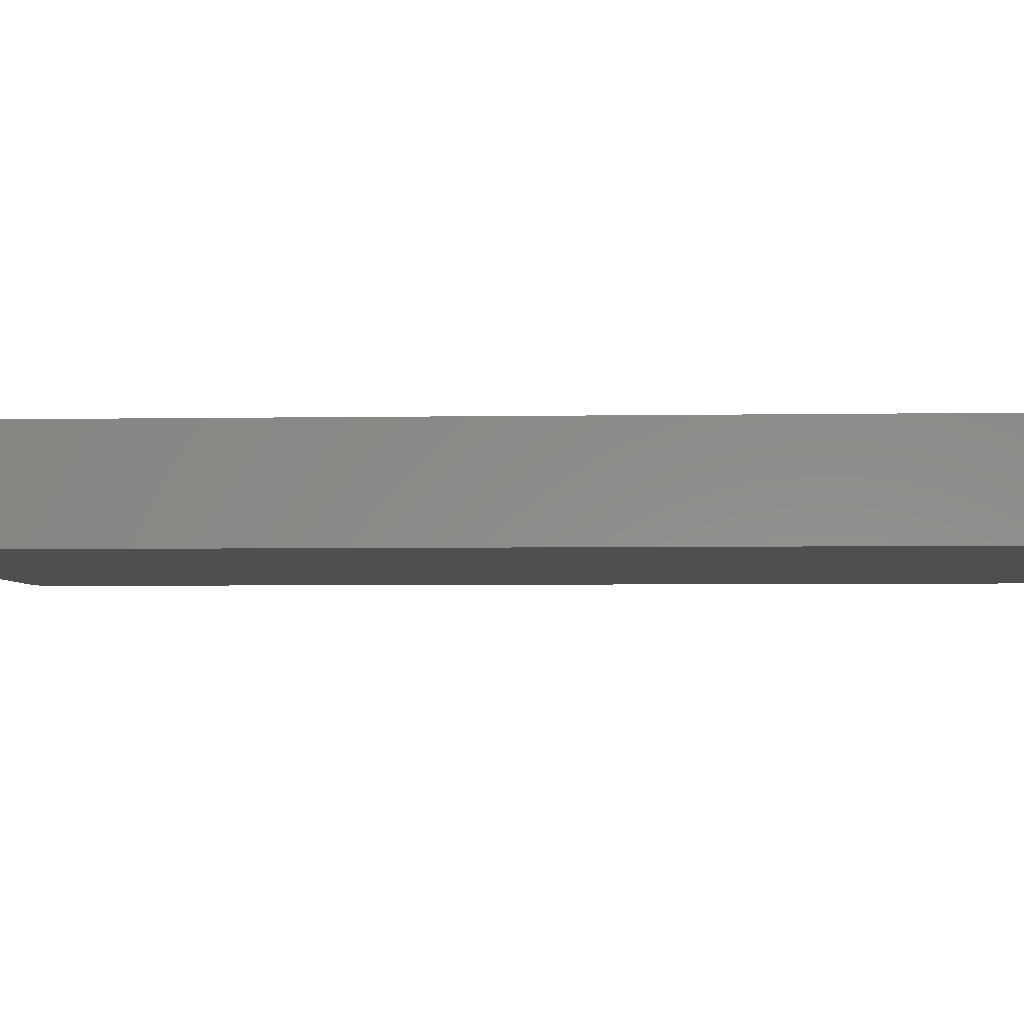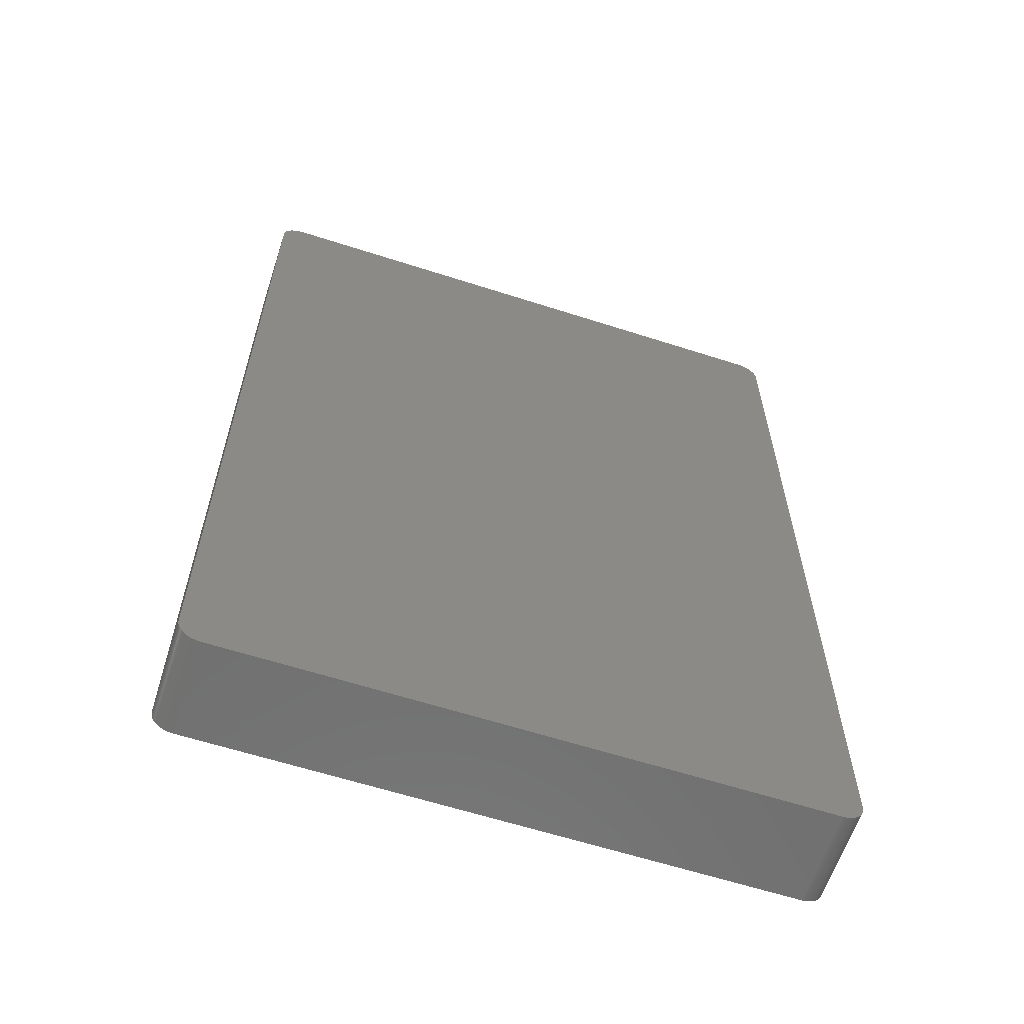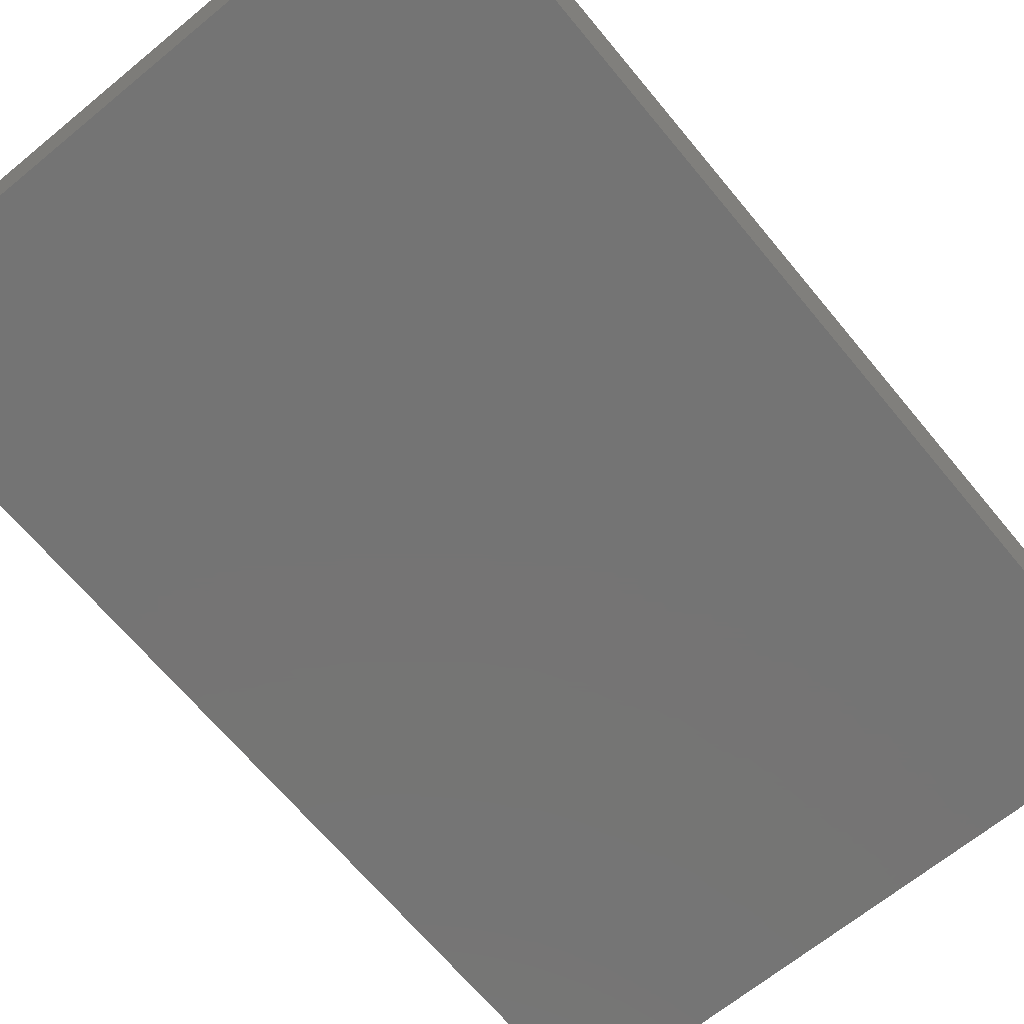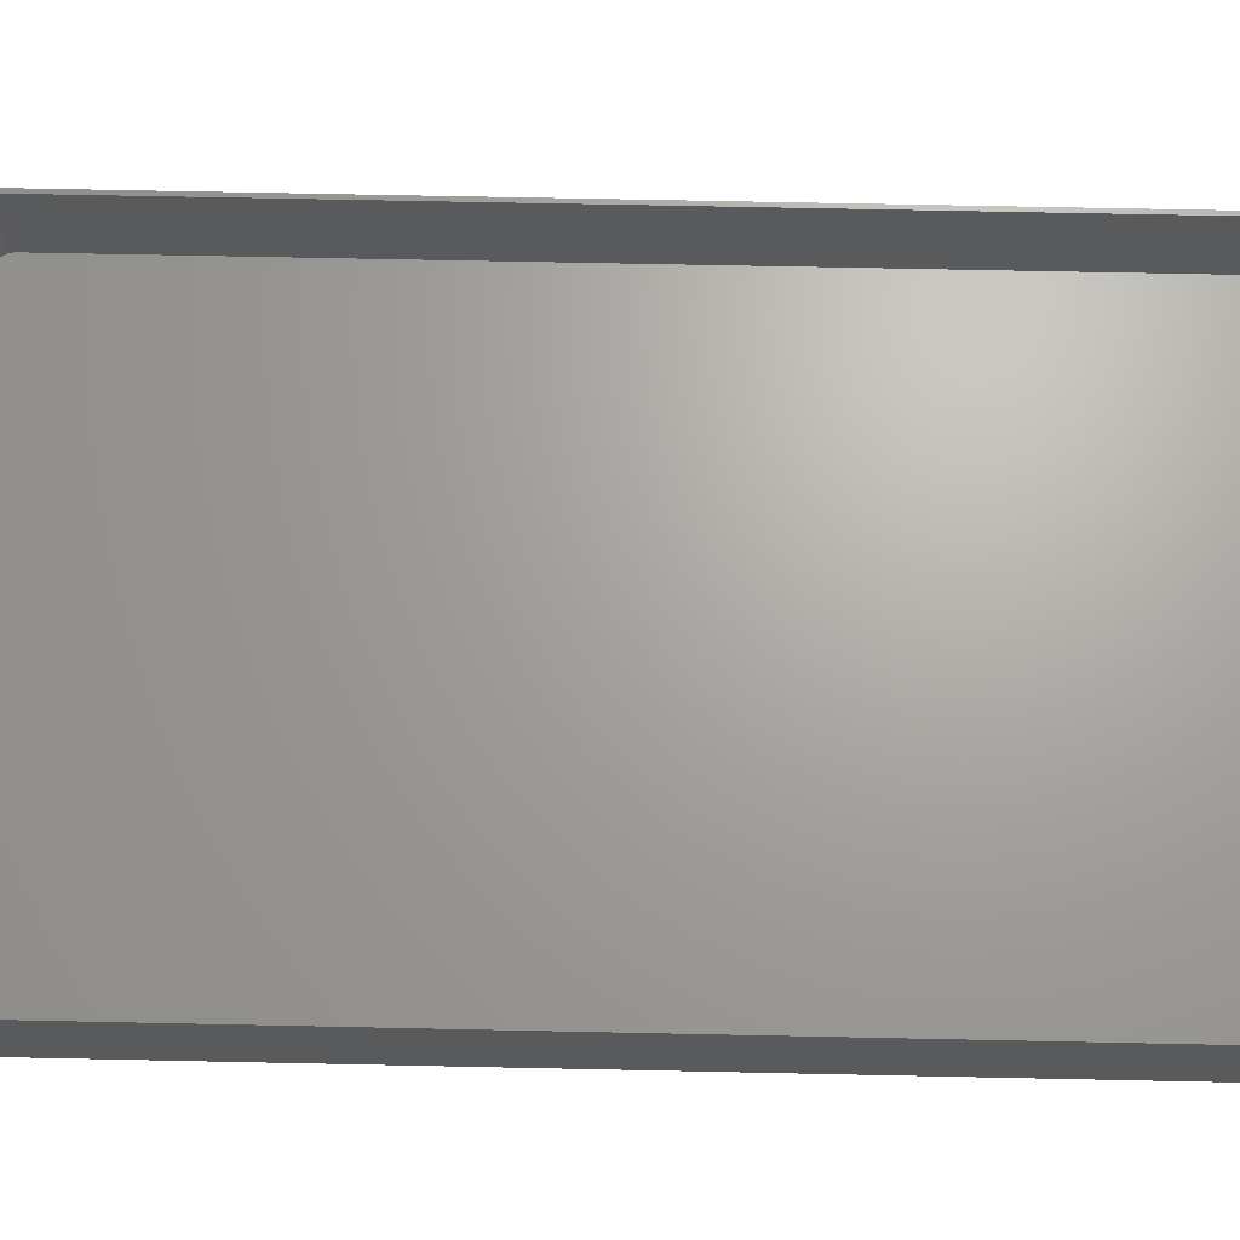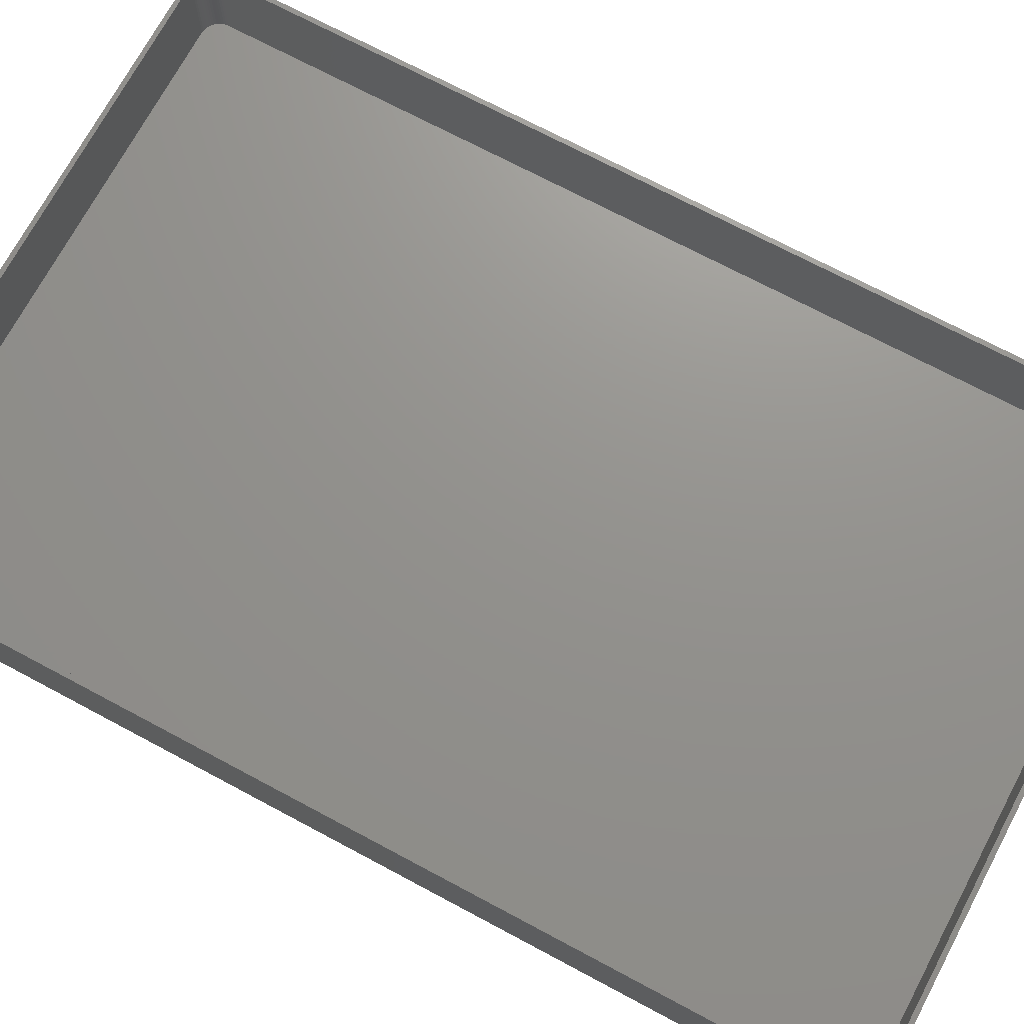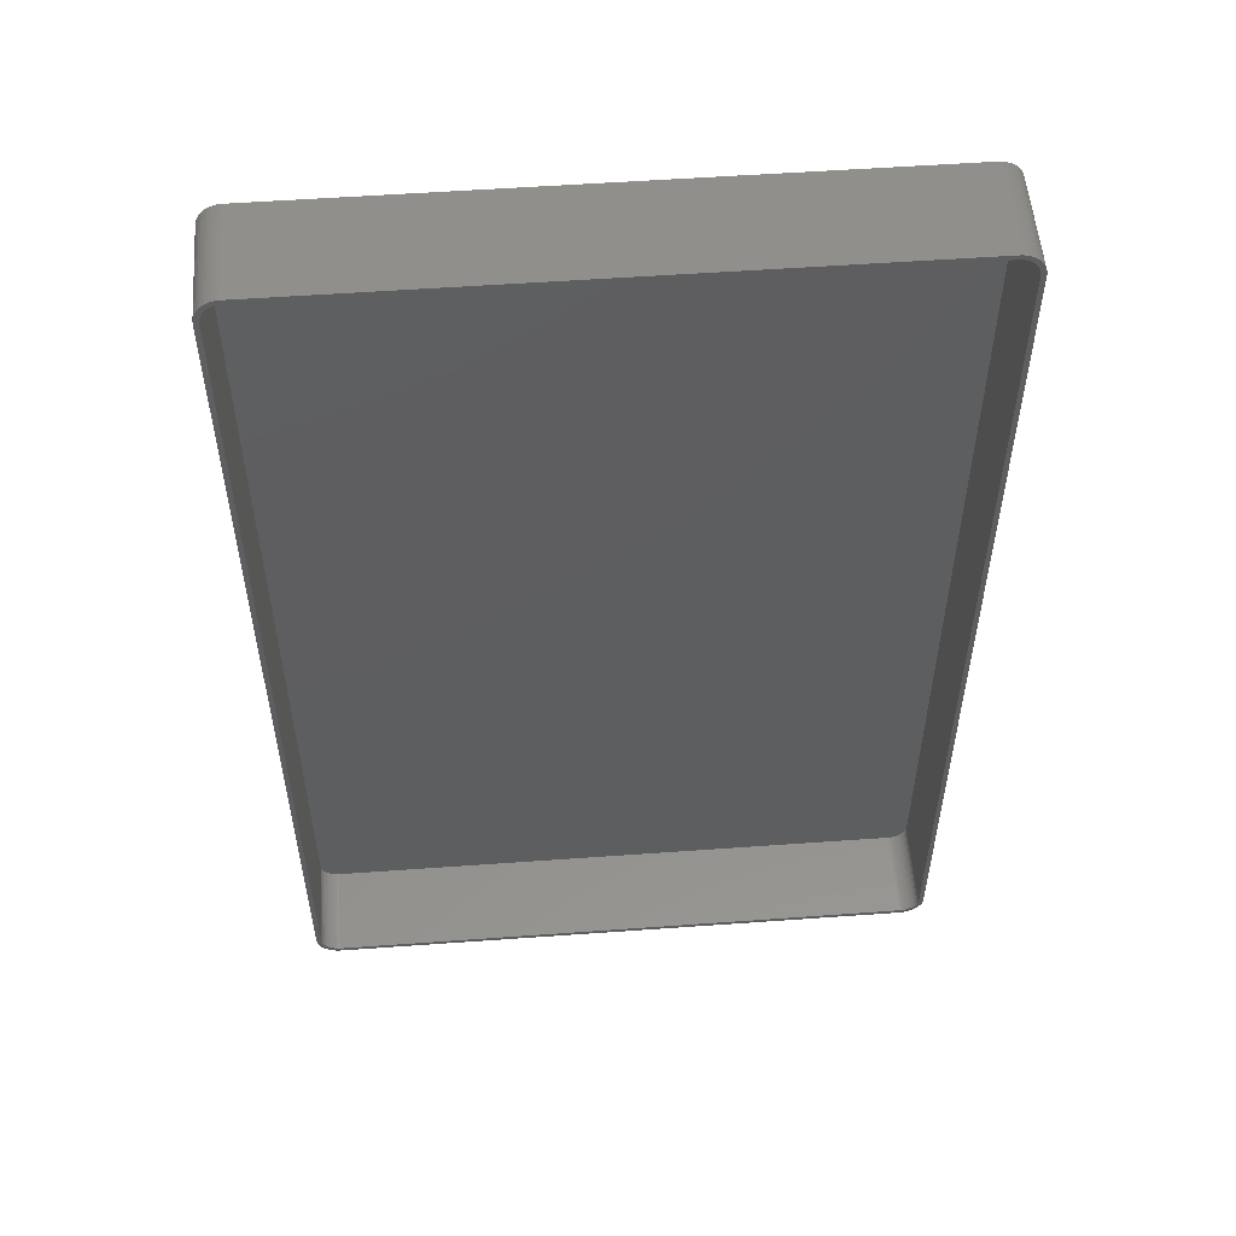
<metadata>
{"format":"stl","ext":"stl","renderer":"f3d","projection":"perspective","resolution":1024,"background":"white","views":[{"elev":-4.1,"azim":93.4,"up":"+Z"},{"elev":-61.9,"azim":161.9,"up":"+Y"},{"elev":-66.7,"azim":-140.5,"up":"+Z"},{"elev":67.5,"azim":-88.8,"up":"+Z"},{"elev":71.5,"azim":118.1,"up":"+Z"},{"elev":54.1,"azim":-4.4,"up":"+Y"}]}
</metadata>
<code>
# stl→obj: 208 verts, 412 faces
v -67.5 100 0
v -67.46 100.6 21
v -67.46 100.6 0
v -67.5 100 21
v -67.5 -100 0
v -67.5 -100 21
v 67.5 -100 21
v 67.5 100 0
v 67.5 100 21
v 67.5 -100 0
v 66.5 100 21
v 67.46 100.6 21
v 66.47 100.5 21
v 67.34 101.2 21
v 66.5 -100 21
v 66.37 101 21
v 67.15 101.8 21
v 67.46 -100.6 21
v 66.22 101.5 21
v 66.88 102.4 21
v 66.47 -100.5 21
v 66.01 101.9 21
v 66.55 102.9 21
v 67.34 -101.2 21
v 66.37 -101 21
v 65.74 102.4 21
v 66.14 103.4 21
v 65.42 102.7 21
v 65.69 103.9 21
v 65.05 103.1 21
v 65.18 104.2 21
v 64.64 103.4 21
v 64.63 104.5 21
v 64.2 103.6 21
v 64.05 104.8 21
v 63.74 103.8 21
v 63.44 104.9 21
v 63.25 103.9 21
v 62.81 105 21
v 62.75 104 21
v -62.75 104 21
v -62.81 105 21
v -63.25 103.9 21
v -63.44 104.9 21
v -63.74 103.8 21
v -64.05 104.8 21
v -64.2 103.6 21
v -64.63 104.5 21
v -64.64 103.4 21
v -65.18 104.2 21
v -65.05 103.1 21
v -65.69 103.9 21
v -65.42 102.7 21
v -66.14 103.4 21
v -65.74 102.4 21
v -66.55 102.9 21
v -66.01 101.9 21
v -66.88 102.4 21
v -66.22 101.5 21
v -67.34 101.2 21
v -66.37 101 21
v -67.15 101.8 21
v 67.15 -101.8 21
v 66.22 -101.5 21
v 66.88 -102.4 21
v 66.01 -101.9 21
v 66.55 -102.9 21
v 65.74 -102.4 21
v 66.14 -103.4 21
v 65.42 -102.7 21
v 65.69 -103.9 21
v 65.05 -103.1 21
v 65.18 -104.2 21
v 64.64 -103.4 21
v 64.63 -104.5 21
v 64.2 -103.6 21
v 64.05 -104.8 21
v 63.74 -103.8 21
v 63.44 -104.9 21
v 63.25 -103.9 21
v 62.81 -105 21
v 62.75 -104 21
v -62.75 -104 21
v -62.81 -105 21
v -63.25 -103.9 21
v -63.44 -104.9 21
v -63.74 -103.8 21
v -64.05 -104.8 21
v -64.2 -103.6 21
v -64.63 -104.5 21
v -64.64 -103.4 21
v -65.18 -104.2 21
v -65.05 -103.1 21
v -65.69 -103.9 21
v -65.42 -102.7 21
v -66.14 -103.4 21
v -65.74 -102.4 21
v -66.55 -102.9 21
v -66.01 -101.9 21
v -66.88 -102.4 21
v -66.22 -101.5 21
v -67.15 -101.8 21
v -66.37 -101 21
v -67.34 -101.2 21
v -66.47 -100.5 21
v -67.46 -100.6 21
v -66.5 -100 21
v -66.5 100 21
v -66.47 100.5 21
v 62.81 -105 0
v 67.46 -100.6 0
v 67.34 -101.2 0
v 67.15 -101.8 0
v 62.81 105 0
v 66.88 -102.4 0
v 67.46 100.6 0
v 66.55 -102.9 0
v 66.14 -103.4 0
v 67.34 101.2 0
v 65.69 -103.9 0
v 66.88 102.4 0
v 66.55 102.9 0
v 65.18 -104.2 0
v 66.14 103.4 0
v 64.63 -104.5 0
v 65.69 103.9 0
v 64.05 -104.8 0
v 65.18 104.2 0
v 63.44 -104.9 0
v 64.63 104.5 0
v 64.05 104.8 0
v 63.44 104.9 0
v -62.81 -105 0
v 67.15 101.8 0
v -63.44 -104.9 0
v -64.05 -104.8 0
v -62.81 105 0
v -64.63 -104.5 0
v -63.44 104.9 0
v -65.18 -104.2 0
v -64.05 104.8 0
v -65.69 -103.9 0
v -64.63 104.5 0
v -66.14 -103.4 0
v -65.18 104.2 0
v -66.55 -102.9 0
v -65.69 103.9 0
v -66.88 -102.4 0
v -66.14 103.4 0
v -67.15 -101.8 0
v -66.55 102.9 0
v -67.34 -101.2 0
v -66.88 102.4 0
v -67.46 -100.6 0
v -67.15 101.8 0
v -67.34 101.2 0
v -62.75 104 2
v 62.75 104 2
v -66.01 -101.9 2
v -65.74 -102.4 2
v 62.75 -104 2
v -62.75 -104 2
v -66.5 -100 2
v -66.47 -100.5 2
v 66.5 -100 2
v 66.5 100 2
v 66.22 101.5 2
v 66.01 101.9 2
v -64.2 -103.6 2
v -64.64 -103.4 2
v -63.25 -103.9 2
v -66.5 100 2
v -66.37 -101 2
v -66.22 -101.5 2
v 64.2 103.6 2
v 64.64 103.4 2
v 66.22 -101.5 2
v 66.37 -101 2
v -65.05 -103.1 2
v -65.42 -102.7 2
v -63.74 -103.8 2
v -65.42 102.7 2
v -65.05 103.1 2
v -64.64 103.4 2
v -64.2 103.6 2
v 64.64 -103.4 2
v 64.2 -103.6 2
v 65.05 103.1 2
v 65.42 102.7 2
v 66.47 100.5 2
v 66.37 101 2
v 65.42 -102.7 2
v 65.74 -102.4 2
v 66.01 -101.9 2
v 66.47 -100.5 2
v 65.74 102.4 2
v 65.05 -103.1 2
v 63.74 103.8 2
v 63.25 103.9 2
v 63.74 -103.8 2
v 63.25 -103.9 2
v -63.25 103.9 2
v -63.74 103.8 2
v -65.74 102.4 2
v -66.01 101.9 2
v -66.22 101.5 2
v -66.37 101 2
v -66.47 100.5 2
f 1 2 3
f 2 1 4
f 5 4 1
f 4 5 6
f 7 8 9
f 8 7 10
f 11 9 12
f 9 11 7
f 13 12 14
f 15 7 11
f 16 14 17
f 7 15 18
f 19 17 20
f 21 18 15
f 22 20 23
f 18 21 24
f 25 24 21
f 12 13 11
f 14 16 13
f 17 19 16
f 26 23 27
f 20 22 19
f 23 26 22
f 28 27 29
f 27 28 26
f 30 29 31
f 29 30 28
f 31 32 30
f 33 32 31
f 33 34 32
f 35 34 33
f 35 36 34
f 37 36 35
f 37 38 36
f 39 38 37
f 39 40 38
f 39 41 40
f 42 41 39
f 42 43 41
f 44 43 42
f 44 45 43
f 46 45 44
f 46 47 45
f 48 47 46
f 48 49 47
f 50 49 48
f 49 50 51
f 52 51 50
f 51 52 53
f 54 53 52
f 53 54 55
f 56 55 54
f 55 56 57
f 58 57 56
f 57 58 59
f 60 61 62
f 59 62 61
f 62 59 58
f 24 25 63
f 64 63 25
f 63 64 65
f 66 65 64
f 65 66 67
f 68 67 66
f 67 68 69
f 70 69 68
f 69 70 71
f 72 71 70
f 71 72 73
f 74 73 72
f 74 75 73
f 76 75 74
f 76 77 75
f 78 77 76
f 78 79 77
f 80 79 78
f 80 81 79
f 82 81 80
f 83 81 82
f 83 84 81
f 85 84 83
f 85 86 84
f 87 86 85
f 87 88 86
f 89 88 87
f 89 90 88
f 91 90 89
f 92 91 93
f 91 92 90
f 94 93 95
f 93 94 92
f 96 95 97
f 98 97 99
f 95 96 94
f 100 99 101
f 102 101 103
f 104 103 105
f 97 98 96
f 106 105 107
f 108 4 107
f 61 60 109
f 6 107 4
f 2 109 60
f 106 107 6
f 109 2 108
f 99 100 98
f 108 2 4
f 101 102 100
f 103 104 102
f 105 106 104
f 110 10 111
f 10 5 8
f 110 111 112
f 1 8 5
f 110 112 113
f 114 8 1
f 110 113 115
f 8 114 116
f 110 115 117
f 10 110 5
f 110 117 118
f 116 114 119
f 110 118 120
f 121 114 122
f 110 120 123
f 122 114 124
f 110 123 125
f 124 114 126
f 110 125 127
f 126 114 128
f 110 127 129
f 128 114 130
f 130 114 131
f 131 114 132
f 5 110 133
f 119 114 134
f 5 133 135
f 134 114 121
f 5 135 136
f 114 1 137
f 5 136 138
f 137 1 139
f 5 138 140
f 139 1 141
f 5 140 142
f 141 1 143
f 5 142 144
f 143 1 145
f 5 144 146
f 145 1 147
f 5 146 148
f 147 1 149
f 5 148 150
f 149 1 151
f 5 150 152
f 151 1 153
f 5 152 154
f 153 1 155
f 155 1 156
f 156 1 3
f 114 42 39
f 42 114 137
f 150 104 152
f 104 150 102
f 154 6 5
f 6 154 106
f 125 73 75
f 73 125 123
f 133 81 84
f 81 133 110
f 142 92 94
f 92 142 140
f 141 48 46
f 48 141 143
f 151 54 149
f 54 151 56
f 3 60 156
f 60 3 2
f 148 102 150
f 102 148 100
f 152 106 154
f 106 152 104
f 127 75 77
f 75 127 125
f 69 117 67
f 117 69 118
f 63 112 24
f 112 63 113
f 138 88 90
f 88 138 136
f 136 86 88
f 86 136 135
f 12 119 14
f 119 12 116
f 9 116 12
f 116 9 8
f 14 134 17
f 134 14 119
f 20 122 23
f 122 20 121
f 130 35 33
f 35 130 131
f 132 39 37
f 39 132 114
f 131 37 35
f 37 131 132
f 126 31 29
f 31 126 128
f 139 46 44
f 46 139 141
f 147 54 52
f 54 147 149
f 137 44 42
f 44 137 139
f 155 58 153
f 58 155 62
f 156 62 155
f 62 156 60
f 146 100 148
f 100 146 98
f 110 79 81
f 79 110 129
f 129 77 79
f 77 129 127
f 120 69 71
f 69 120 118
f 67 115 65
f 115 67 117
f 24 111 18
f 111 24 112
f 135 84 86
f 84 135 133
f 140 90 92
f 90 140 138
f 144 98 146
f 98 144 96
f 17 121 20
f 121 17 134
f 128 33 31
f 33 128 130
f 124 29 27
f 29 124 126
f 23 124 27
f 124 23 122
f 145 52 50
f 52 145 147
f 143 50 48
f 50 143 145
f 153 56 151
f 56 153 58
f 123 71 73
f 71 123 120
f 65 113 63
f 113 65 115
f 18 10 7
f 10 18 111
f 144 94 96
f 94 144 142
f 157 40 41
f 40 157 158
f 97 159 99
f 159 97 160
f 161 83 82
f 83 161 162
f 105 163 107
f 163 105 164
f 165 11 166
f 11 165 15
f 167 22 168
f 22 167 19
f 169 91 89
f 91 169 170
f 162 85 83
f 85 162 171
f 107 172 108
f 172 107 163
f 101 173 103
f 173 101 174
f 175 32 34
f 32 175 176
f 177 25 178
f 25 177 64
f 179 95 93
f 95 179 180
f 171 87 85
f 87 171 181
f 170 93 91
f 93 170 179
f 99 174 101
f 174 99 159
f 182 51 53
f 51 182 183
f 184 47 49
f 47 184 185
f 186 76 74
f 76 186 187
f 188 28 30
f 28 188 189
f 176 30 32
f 30 176 188
f 190 16 191
f 16 190 13
f 192 68 193
f 68 192 70
f 194 64 177
f 64 194 66
f 181 89 87
f 89 181 169
f 95 160 97
f 160 95 180
f 158 166 190
f 166 172 165
f 158 190 191
f 163 165 172
f 158 191 167
f 161 165 163
f 158 167 168
f 165 161 195
f 158 168 196
f 166 158 172
f 158 196 189
f 195 161 178
f 158 189 188
f 194 161 193
f 158 188 176
f 193 161 192
f 158 176 175
f 192 161 197
f 158 175 198
f 197 161 186
f 158 198 199
f 186 161 187
f 187 161 200
f 200 161 201
f 172 158 157
f 178 161 177
f 172 157 202
f 177 161 194
f 172 202 203
f 161 163 162
f 172 203 185
f 162 163 171
f 172 185 184
f 171 163 181
f 172 184 183
f 181 163 169
f 172 183 182
f 169 163 170
f 172 182 204
f 170 163 179
f 172 204 205
f 179 163 180
f 172 205 206
f 180 163 160
f 172 206 207
f 160 163 159
f 172 207 208
f 159 163 174
f 174 163 173
f 173 163 164
f 103 164 105
f 164 103 173
f 57 204 55
f 204 57 205
f 61 206 59
f 206 61 207
f 55 182 53
f 182 55 204
f 203 43 45
f 43 203 202
f 202 41 43
f 41 202 157
f 187 78 76
f 78 187 200
f 196 28 189
f 28 196 26
f 168 26 196
f 26 168 22
f 198 34 36
f 34 198 175
f 158 38 40
f 38 158 199
f 199 36 38
f 36 199 198
f 191 19 167
f 19 191 16
f 166 13 190
f 13 166 11
f 178 21 195
f 21 178 25
f 193 66 194
f 66 193 68
f 197 74 72
f 74 197 186
f 59 205 57
f 205 59 206
f 109 207 61
f 207 109 208
f 108 208 109
f 208 108 172
f 185 45 47
f 45 185 203
f 195 15 165
f 15 195 21
f 192 72 70
f 72 192 197
f 200 80 78
f 80 200 201
f 201 82 80
f 82 201 161
f 183 49 51
f 49 183 184

</code>
